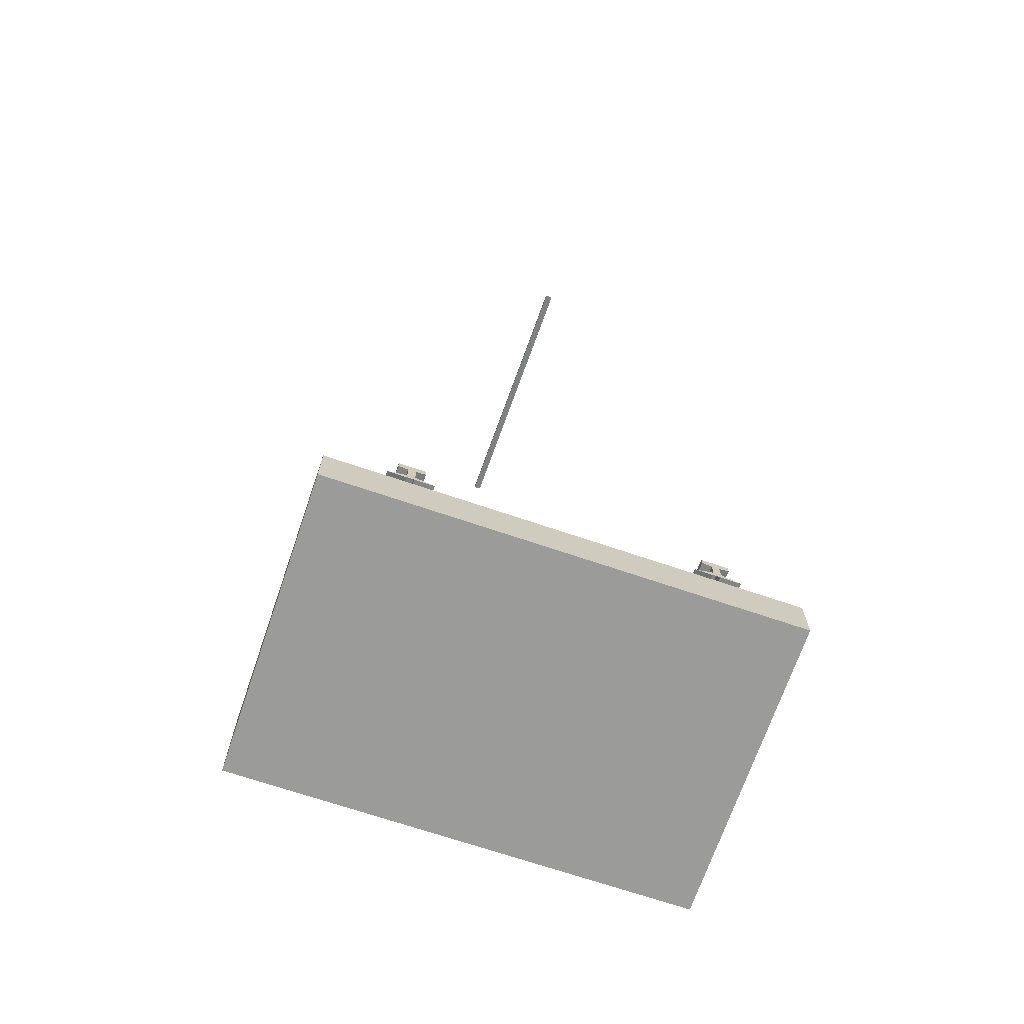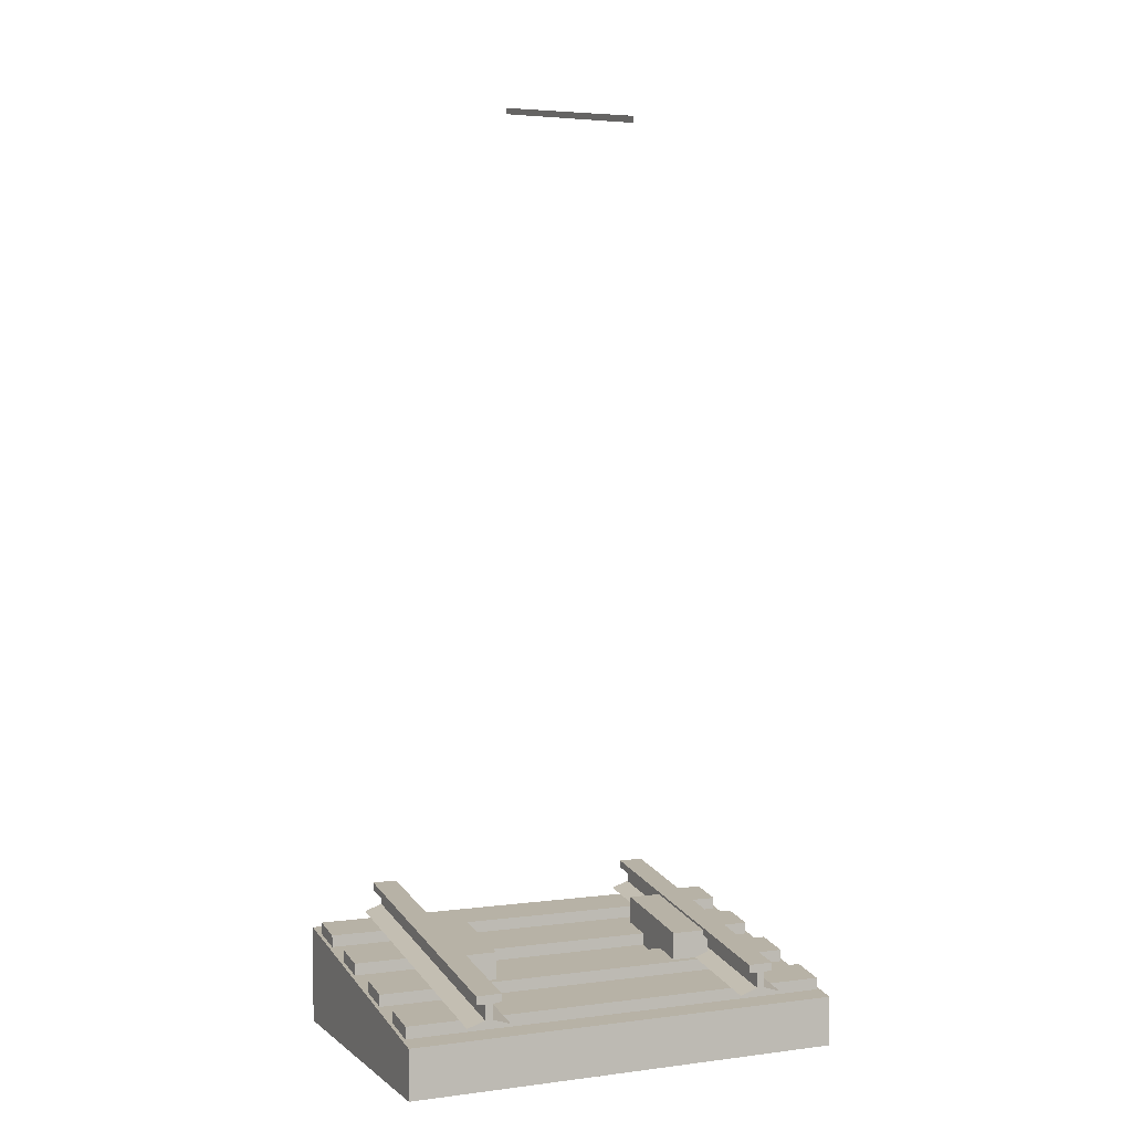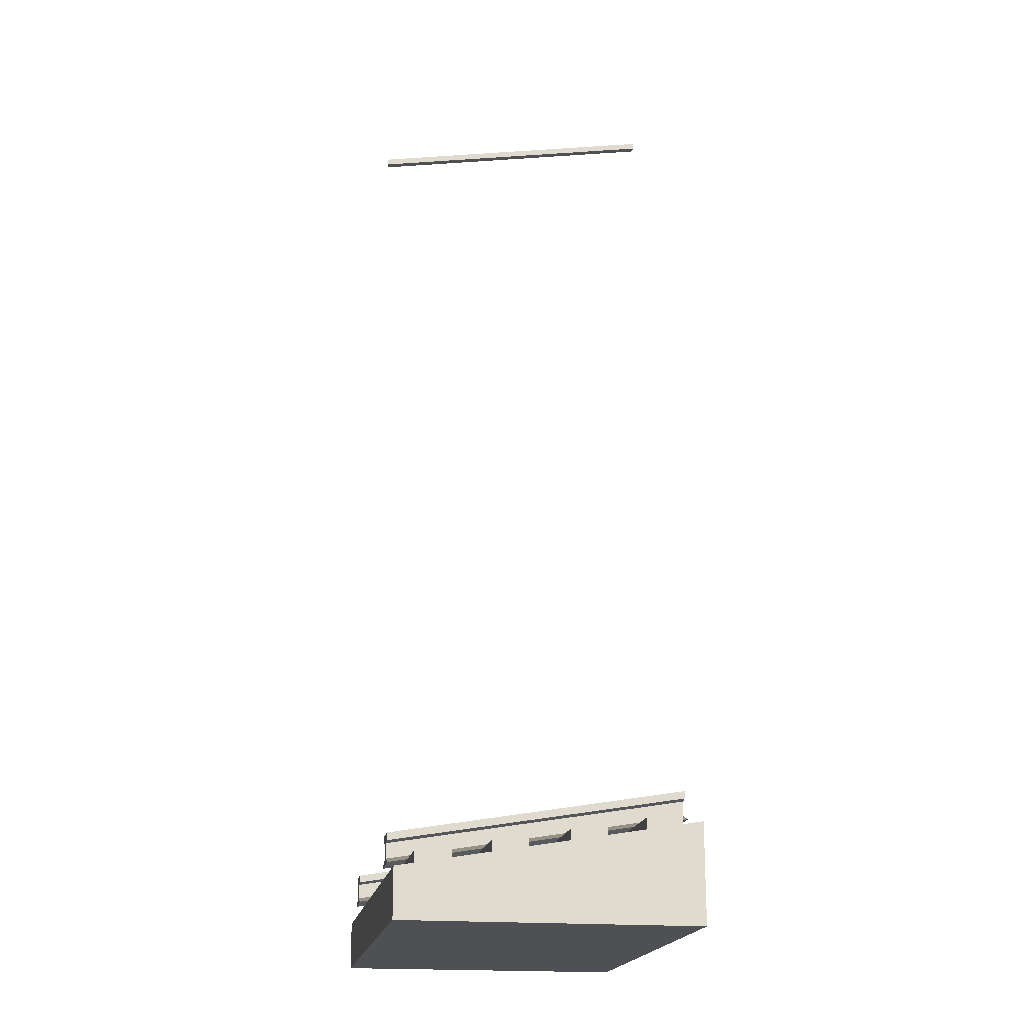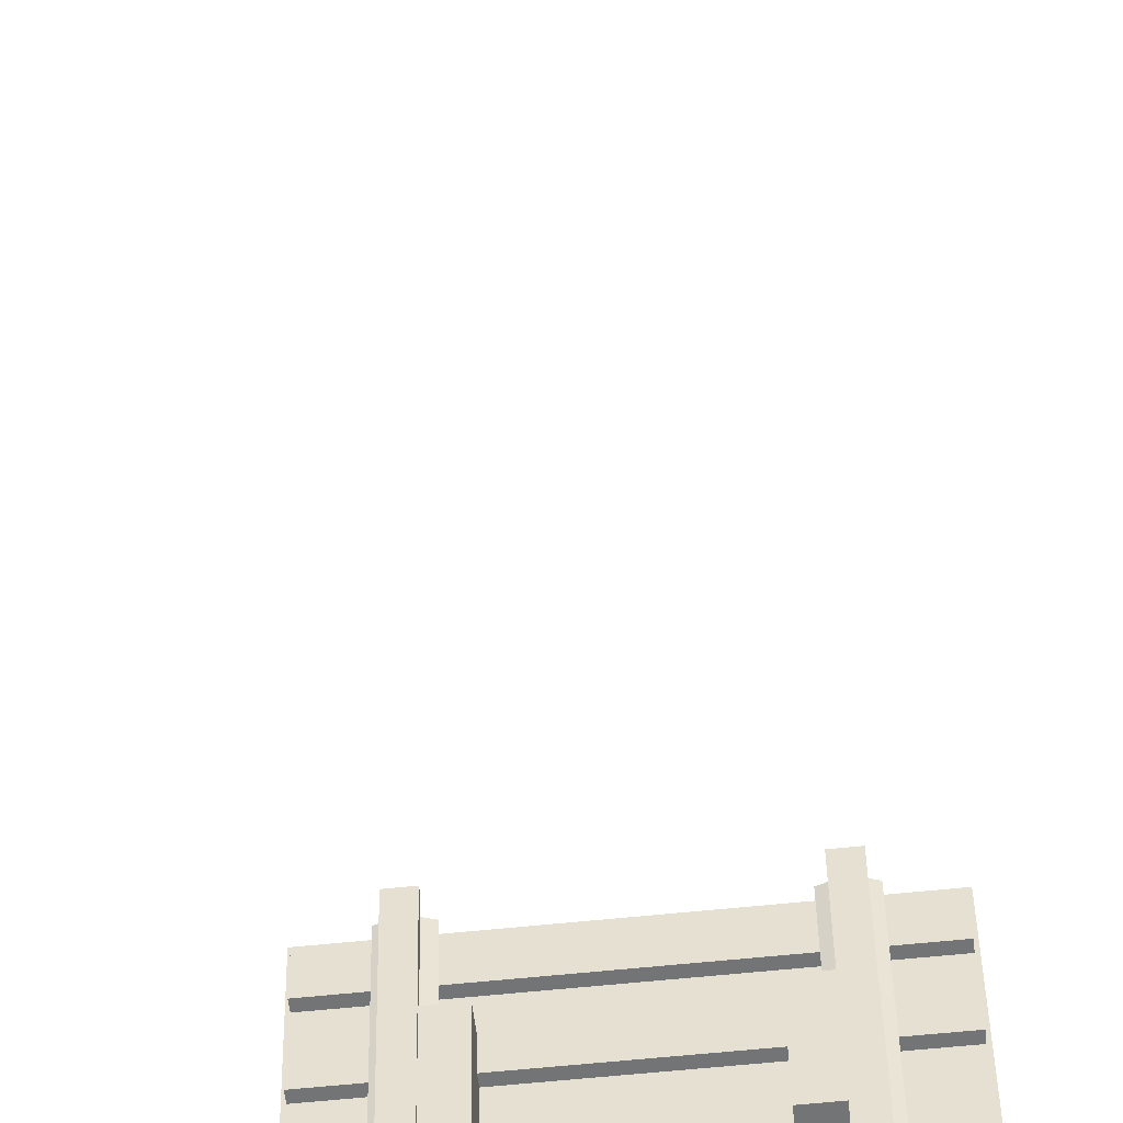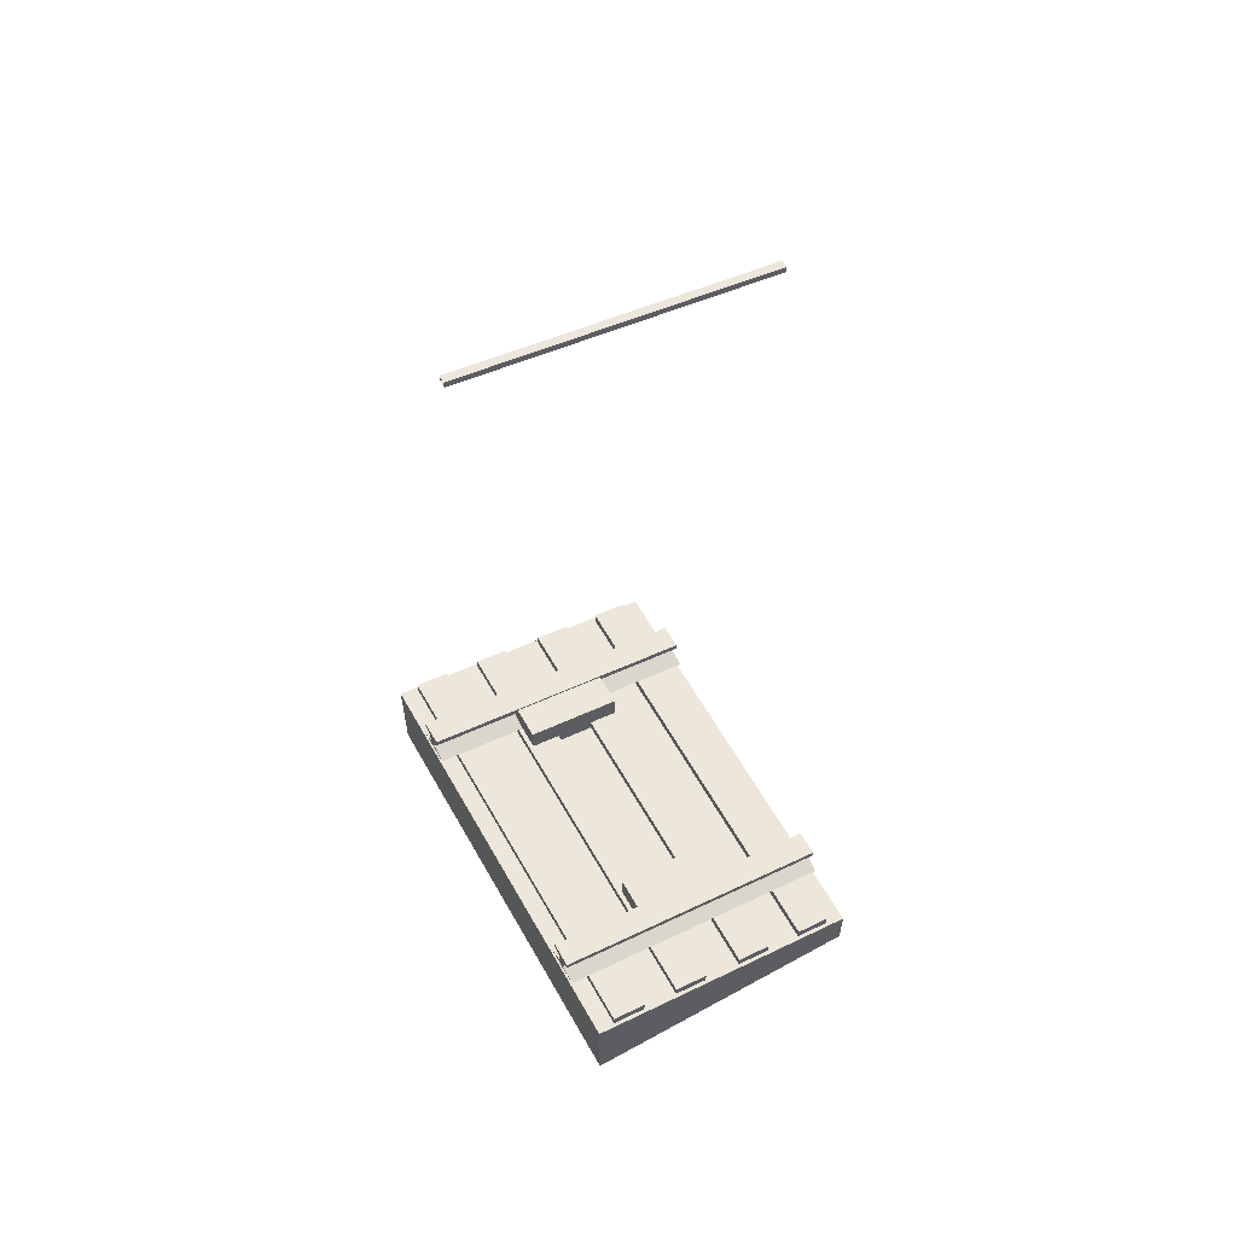
<metadata>
{"format":"obj","ext":"obj","renderer":"f3d","projection":"perspective","resolution":1024,"background":"white","views":[{"elev":-69.6,"azim":161.2,"up":"+Y"},{"elev":3.4,"azim":156.1,"up":"+Y"},{"elev":-19.1,"azim":-99.5,"up":"+Y"},{"elev":-56.1,"azim":-173.5,"up":"+Z"},{"elev":60.3,"azim":60.6,"up":"+Y"}]}
</metadata>
<code>
v 0.7538 -0.3333 -0.5
v 0.7538 -0.3333 0.5
v 0.7538 -0.1667 0.5
v -0.7538 -0.3333 -0.5
v -0.7538 -0.3333 0.5
v -0.7538 -0.1667 0.5
v 0.3292 -0.2533 0.1716
v 0.3292 -0.08925 0.1716
v 0.3292 -0.3105 -0.1716
v 0.3292 -0.1464 -0.1716
v 0.4623 -0.2533 0.1716
v 0.4623 -0.08925 0.1716
v 0.4623 -0.3105 -0.1716
v 0.4623 -0.1464 -0.1716
v 0.4123 -0.1267 0.5
v 0.4123 -0.2933 -0.5
v 0.5605 -0.2933 -0.5
v 0.5605 -0.1267 0.5
v 0.4741 -0.1067 0.5
v 0.4741 -0.2733 -0.5
v 0.4988 -0.2733 -0.5
v 0.4988 -0.1067 0.5
v 0.4741 -0.05667 0.5
v 0.4741 -0.2233 -0.5
v 0.4988 -0.2233 -0.5
v 0.4988 -0.05667 0.5
v 0.5296 -0.2183 -0.5
v 0.5296 -0.05167 0.5
v 0.4432 -0.05167 0.5
v 0.4432 -0.2183 -0.5
v 0.5296 -0.1933 -0.5
v 0.5296 -0.02667 0.5
v 0.4432 -0.02667 0.5
v 0.4432 -0.1933 -0.5
v 0.7412 -0.1875 0.435
v -0.7412 -0.1875 0.435
v -0.7412 -0.2075 0.315
v 0.7412 -0.2075 0.315
v 0.7412 -0.1375 0.435
v -0.7412 -0.1375 0.435
v -0.7412 -0.1575 0.315
v 0.7412 -0.1575 0.315
v -0.01173 2.713 0.5
v -0.01173 2.546 -0.5
v -0.01173 2.734 0.5
v -0.01173 2.567 -0.5
v 0.01173 2.546 -0.5
v 0.01173 2.713 0.5
v 0.01173 2.567 -0.5
v 0.01173 2.734 0.5
v -0.4123 -0.2933 -0.5
v -0.4123 -0.1267 0.5
v -0.5605 -0.1267 0.5
v -0.5605 -0.2933 -0.5
v -0.4741 -0.2733 -0.5
v -0.4741 -0.1067 0.5
v -0.4988 -0.1067 0.5
v -0.4988 -0.2733 -0.5
v -0.4741 -0.2233 -0.5
v -0.4741 -0.05667 0.5
v -0.4988 -0.05667 0.5
v -0.4988 -0.2233 -0.5
v -0.5296 -0.05167 0.5
v -0.5296 -0.2183 -0.5
v -0.4432 -0.2183 -0.5
v -0.4432 -0.05167 0.5
v -0.5296 -0.02667 0.5
v -0.5296 -0.1933 -0.5
v -0.4432 -0.1933 -0.5
v -0.4432 -0.02667 0.5
v -0.7412 -0.3325 -0.435
v 0.7412 -0.3325 -0.435
v 0.7412 -0.3125 -0.315
v -0.7412 -0.3125 -0.315
v -0.7412 -0.2825 -0.435
v 0.7412 -0.2825 -0.435
v 0.7412 -0.2625 -0.315
v -0.7412 -0.2625 -0.315
v 0.7412 -0.2287 0.1879
v -0.7412 -0.2287 0.1879
v -0.7412 -0.2487 0.06786
v 0.7412 -0.2487 0.06786
v 0.7412 -0.1787 0.1879
v -0.7412 -0.1787 0.1879
v -0.7412 -0.1987 0.06786
v 0.7412 -0.1987 0.06786
v -0.7412 -0.2913 -0.1879
v 0.7412 -0.2913 -0.1879
v 0.7412 -0.2713 -0.06786
v -0.7412 -0.2713 -0.06786
v -0.7412 -0.2413 -0.1879
v 0.7412 -0.2413 -0.1879
v 0.7412 -0.2213 -0.06786
v -0.7412 -0.2213 -0.06786
v -0.3292 -0.2533 0.1716
v -0.3292 -0.08925 0.1716
v -0.3292 -0.3105 -0.1716
v -0.3292 -0.1464 -0.1716
v -0.4623 -0.2533 0.1716
v -0.4623 -0.08925 0.1716
v -0.4623 -0.3105 -0.1716
v -0.4623 -0.1464 -0.1716
v 0.7538 -0.5 0.5
v 0.7538 -0.5 -0.5
v -0.7538 -0.5 0.5
v -0.7538 -0.5 -0.5
g vst_62_Cube.003_SlopeRailMaterial.002
f 8 10 9 7
f 10 14 13 9
f 12 8 7 11
f 12 14 10 8
f 22 21 25 26
f 15 19 20 16
f 16 20 21 17
f 17 21 22 18
f 19 15 18 22
f 26 23 19 22
f 19 23 24 20
f 21 20 24 25
f 26 25 27 28
f 24 23 29 30
f 28 27 31 32
f 30 29 33 34
f 31 34 33 32
f 23 26 28 32 33 29
f 24 30 34 31 27 25
f 39 42 41 40
f 35 39 40 36
f 36 40 41 37
f 37 41 42 38
f 39 35 38 42
f 43 45 46 44
f 47 49 50 48
f 43 44 47 48
f 45 50 49 46
f 58 57 61 62
f 51 55 56 52
f 52 56 57 53
f 53 57 58 54
f 55 51 54 58
f 62 59 55 58
f 55 59 60 56
f 57 56 60 61
f 62 61 63 64
f 60 59 65 66
f 64 63 67 68
f 66 65 69 70
f 67 70 69 68
f 59 62 64 68 69 65
f 60 66 70 67 63 61
f 75 78 77 76
f 71 75 76 72
f 72 76 77 73
f 73 77 78 74
f 75 71 74 78
f 83 86 85 84
f 79 83 84 80
f 80 84 85 81
f 81 85 86 82
f 83 79 82 86
f 91 94 93 92
f 87 91 92 88
f 88 92 93 89
f 89 93 94 90
f 91 87 90 94
f 96 95 97 98
f 98 97 101 102
f 100 99 95 96
f 100 96 98 102
g vst_62_Cube.003_SlopeGravelMaterial.002
f 3 6 5 2
f 4 1 104 106
f 1 3 2
f 6 4 5
f 4 6 3 1
f 104 103 105 106
f 5 4 106 105
f 2 5 105 103
f 1 2 103 104

</code>
